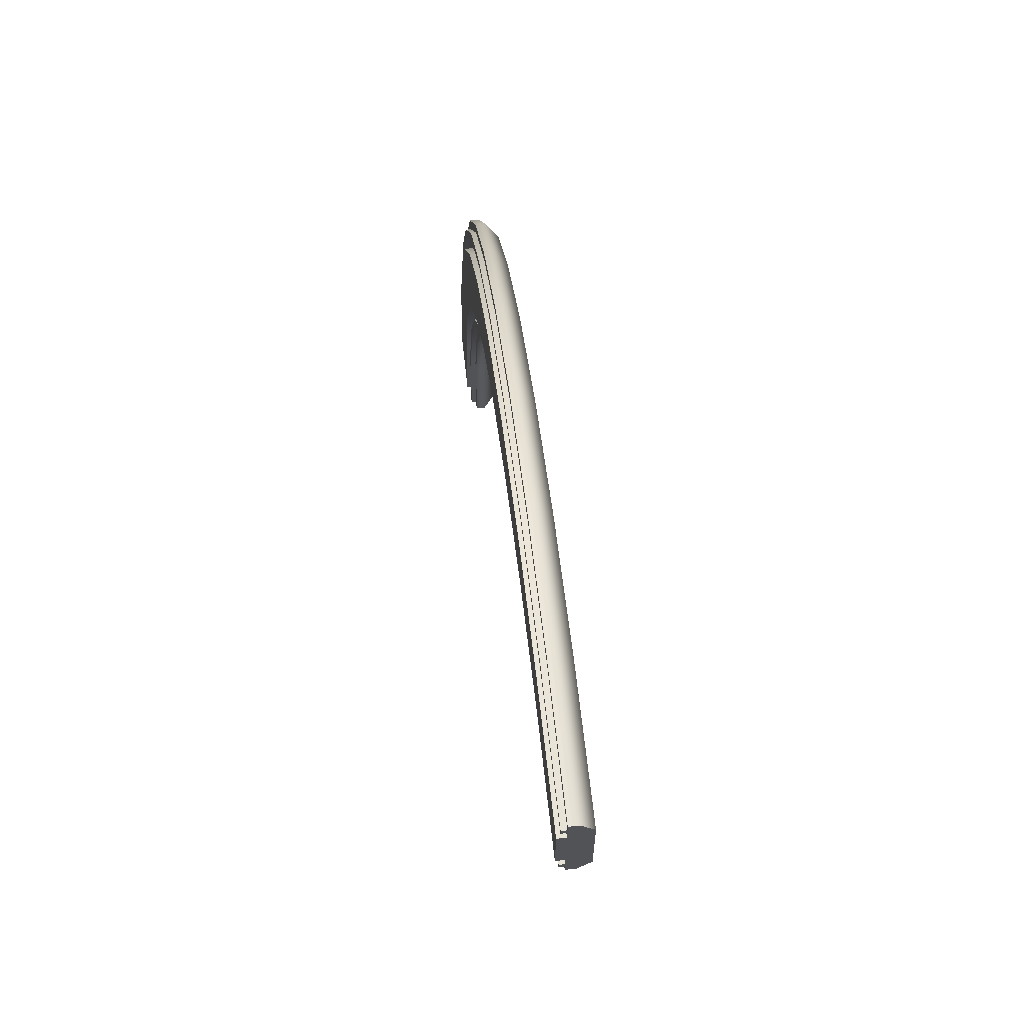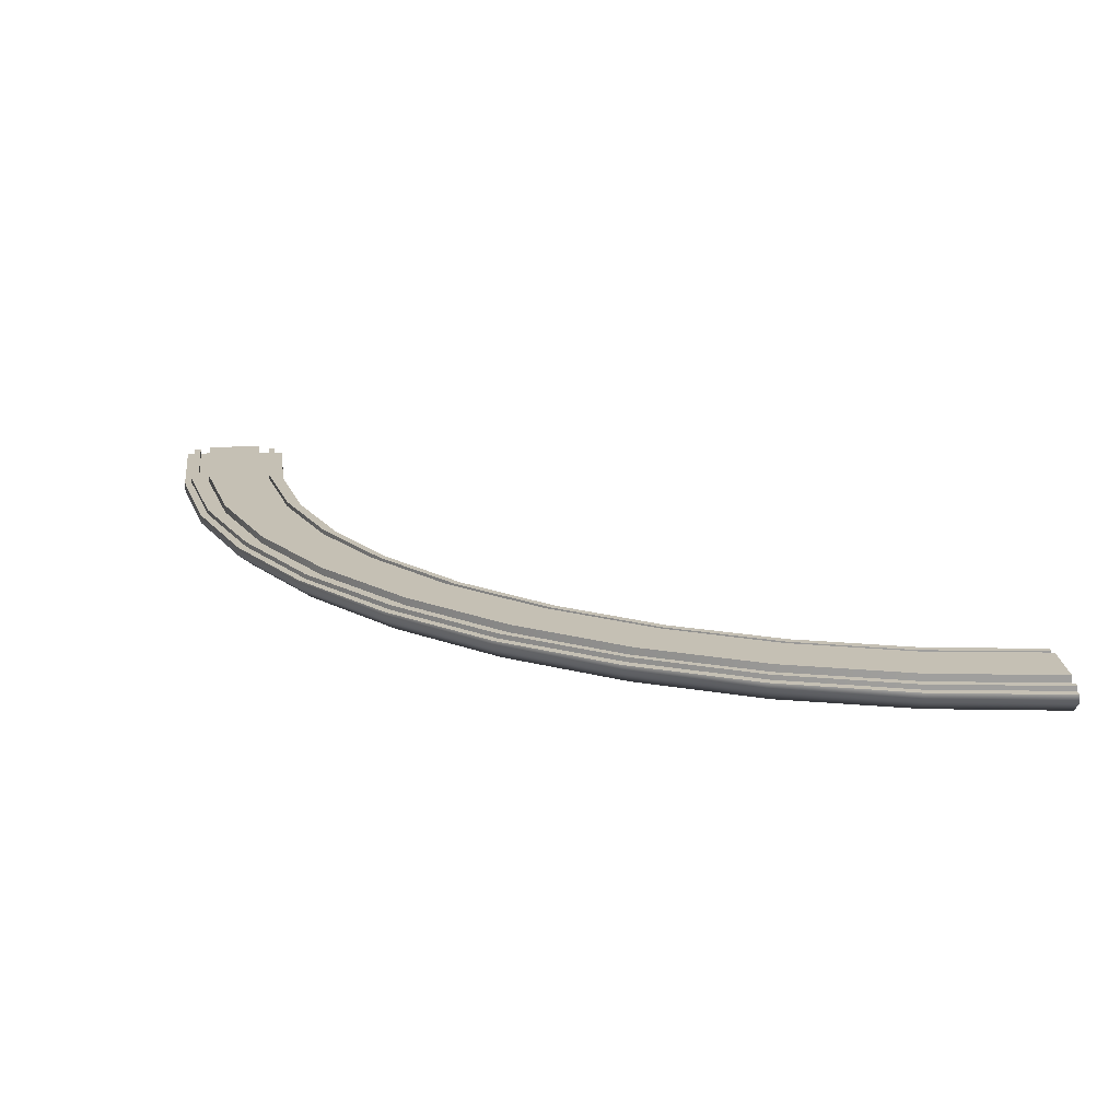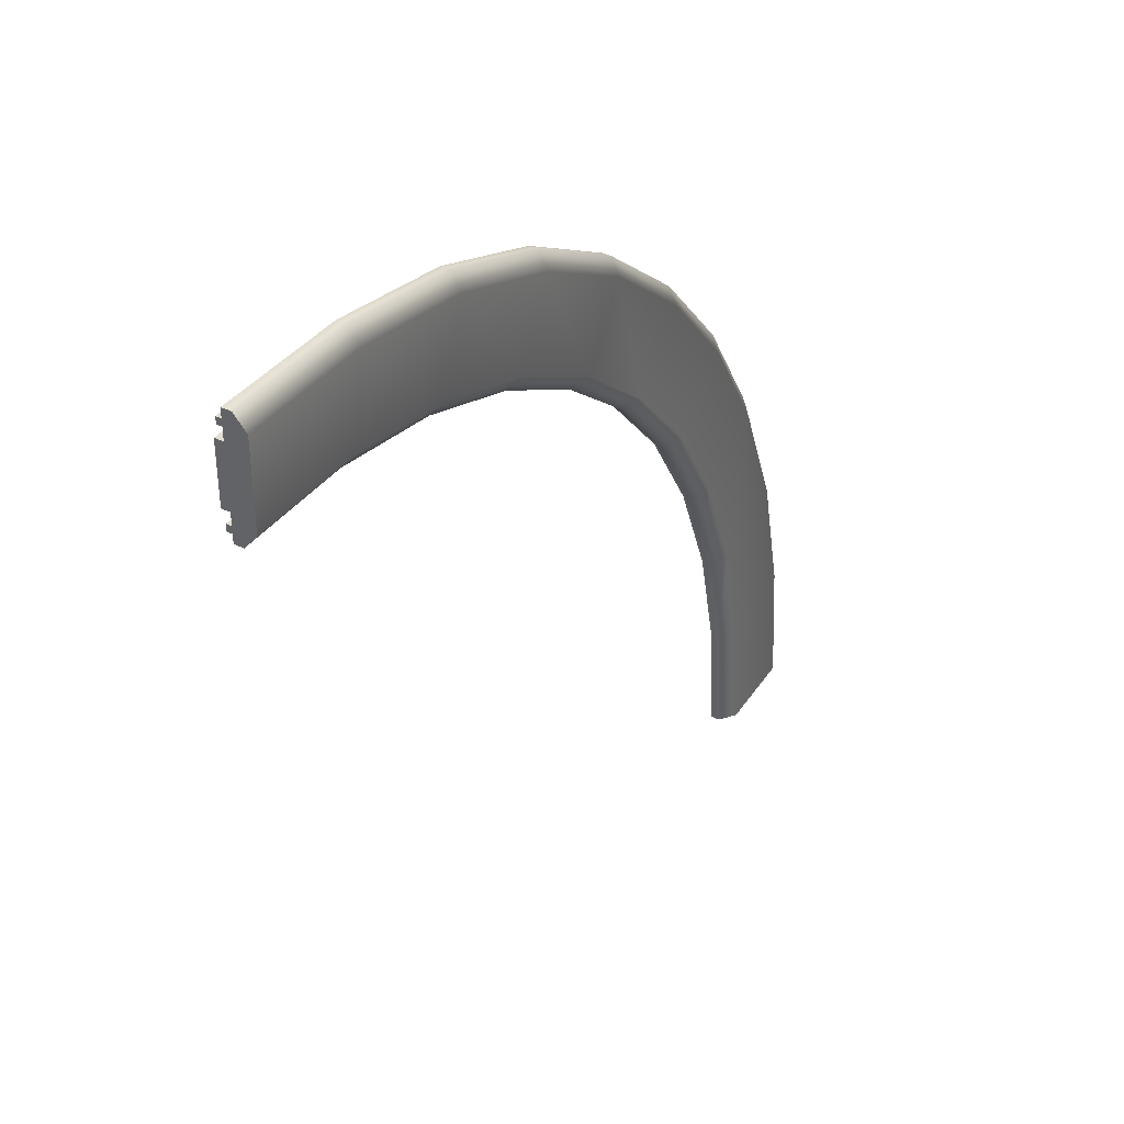
<metadata>
{"format":"obj","ext":"obj","renderer":"f3d","projection":"perspective","resolution":1024,"background":"white","views":[{"elev":66.6,"azim":-96.1,"up":"+Z"},{"elev":17.5,"azim":87.2,"up":"+Y"},{"elev":39.2,"azim":-60.0,"up":"+Z"}]}
</metadata>
<code>
g monorail_tracks_03
v -5.821 0.01706 2.862
v -5.821 0.01706 4.08
v -5.821 0.01706 4.182
v -5.821 0.01706 2.862
v -5.821 0.01706 4
v -5.821 0.01706 4.08
v -5.821 0.01706 2.862
v -5.821 0.01706 3.864
v -5.821 0.01706 4
v -5.821 0.01706 2.862
v -5.821 0.01706 3.181
v -5.821 0.01706 3.864
v -5.821 0.01706 2.862
v -5.821 0.01706 3.044
v -5.821 0.01706 3.181
v -5.821 0.01706 2.862
v -5.821 0.01706 2.965
v -5.821 0.01706 3.044
v 4.012 -0.2219 -5.821
v 4.182 -0.08536 -5.821
v 4.182 0.01706 -5.821
v 4.08 0.01706 -5.821
v 4.08 0.07396 -5.821
v 4 0.07396 -5.821
v 4 0.01706 -5.821
v 3.033 -0.2219 -5.821
v 3.864 0.01706 -5.821
v 3.864 0.1081 -5.821
v 3.181 0.01706 -5.821
v 3.181 0.1081 -5.821
v 3.044 0.01706 -5.821
v 3.044 0.07396 -5.821
v 2.965 0.07396 -5.821
v 2.965 0.01706 -5.821
v 2.862 -0.08536 -5.821
v 2.862 0.01706 -5.821
v 2.965 0.07396 -5.821
v 2.851 0.01706 -4.444
v 2.965 0.01706 -5.821
v 2.851 0.07396 -4.444
v 2.532 0.01706 -3.113
v 2.532 0.07396 -3.113
v 2.009 0.01706 -1.838
v 2.009 0.07396 -1.838
v 2.862 0.01706 -5.821
v 2.76 -0.08536 -4.467
v 2.862 -0.08536 -5.821
v 2.76 0.01706 -4.467
v 2.441 -0.08536 -3.135
v 2.441 0.01706 -3.135
v 1.918 -0.08536 -1.872
v 1.918 0.01706 -1.872
v 1.212 -0.08536 -0.7113
v 1.212 0.01706 -0.7113
v 0.3243 -0.08536 0.3243
v 0.3243 0.01706 0.3243
v -0.7113 -0.08536 1.212
v 4.012 -0.2219 -5.821
v 4.057 -0.08536 -4.262
v 4.182 -0.08536 -5.821
v 3.886 -0.2219 -4.285
v 3.033 -0.2219 -5.821
v 3.693 -0.08536 -2.726
v 2.93 -0.2219 -4.433
v 2.862 -0.08536 -5.821
v 2.76 -0.08536 -4.467
v 3.534 -0.2219 -2.783
v 3.09 -0.08536 -1.28
v 2.6 -0.2219 -3.09
v 2.441 -0.08536 -3.135
v 2.942 -0.2219 -1.36
v 2.27 -0.08536 0.0512
v 2.066 -0.2219 -1.804
v 1.918 -0.08536 -1.872
v 2.134 -0.2219 -0.03984
v 1.246 -0.08536 1.246
v 1.349 -0.2219 -0.6202
v 1.212 -0.08536 -0.7113
v 1.132 -0.2219 1.132
v 0.05122 -0.08536 2.27
v 0.4382 -0.2219 0.4381
v 0.3243 -0.08536 0.3243
v -0.03982 -0.2219 2.134
v -1.28 -0.08536 3.09
v -0.6202 -0.2219 1.349
v -0.7113 -0.08536 1.212
v -1.36 -0.2219 2.942
v -2.726 -0.08536 3.693
v -1.804 -0.2219 2.066
v -1.872 -0.08536 1.918
v -2.782 -0.2219 3.534
v -4.262 -0.08536 4.057
v -3.09 -0.2219 2.6
v -3.135 -0.08536 2.441
v -4.285 -0.2219 3.886
v -5.821 -0.08536 4.182
v -5.821 -0.2219 4.012
v -4.433 -0.2219 2.93
v -4.467 -0.08536 2.76
v -5.821 -0.2219 3.033
v -5.821 -0.08536 2.862
v 3.044 0.01706 -5.821
v 2.942 0.07396 -4.433
v 3.044 0.07396 -5.821
v 2.942 0.01706 -4.433
v 2.612 0.07396 -3.078
v 2.612 0.01706 -3.078
v 2.077 0.07396 -1.792
v 2.077 0.01706 -1.792
v 1.349 0.07396 -0.6089
v 1.349 0.01706 -0.6089
v 0.4495 0.07396 0.4495
v 0.4495 0.01706 0.4495
v -0.6088 0.07396 1.349
v -0.6088 0.01706 1.349
v -1.792 0.07396 2.077
v -1.792 0.01706 2.077
v -3.078 0.07396 2.612
v -3.078 0.01706 2.612
v -4.433 0.07396 2.942
v -4.433 0.01706 2.942
v -5.821 0.07396 3.044
v -5.821 0.01706 3.044
v 4.08 0.07396 -5.821
v 3.875 0.07396 -4.285
v 4 0.07396 -5.821
v 3.966 0.07396 -4.273
v 3.522 0.07396 -2.783
v 3.602 0.07396 -2.76
v 2.93 0.07396 -1.36
v 2.999 0.07396 -1.326
v 2.122 0.07396 -0.05122
v 2.191 0.07396 0.005682
v 1.121 0.07396 1.121
v 1.178 0.07396 1.178
v -0.0512 0.07396 2.122
v 0.005698 0.07396 2.191
v -1.36 0.07396 2.93
v -1.326 0.07396 2.999
v -2.782 0.07396 3.522
v -2.76 0.07396 3.602
v -4.285 0.07396 3.875
v -4.273 0.07396 3.966
v -5.821 0.07396 4
v -5.821 0.07396 4.08
v 4 0.01706 -5.821
v 3.738 0.01706 -4.307
v 3.864 0.01706 -5.821
v 3.875 0.01706 -4.285
v 3.386 0.01706 -2.828
v 3.522 0.01706 -2.783
v 2.805 0.01706 -1.428
v 2.93 0.01706 -1.36
v 2.009 0.01706 -0.1309
v 2.122 0.01706 -0.05122
v 1.019 0.01706 1.019
v 1.121 0.01706 1.121
v -0.1309 0.01706 2.009
v -0.0512 0.01706 2.122
v -1.428 0.01706 2.805
v -1.36 0.01706 2.93
v -2.828 0.01706 3.386
v -2.782 0.01706 3.522
v -4.307 0.01706 3.738
v -4.285 0.01706 3.875
v -5.821 0.01706 3.864
v -5.821 0.01706 4
v 4.182 0.01706 -5.821
v 3.966 0.01706 -4.273
v 4.08 0.01706 -5.821
v 4.057 0.01706 -4.262
v 3.602 0.01706 -2.76
v 3.693 0.01706 -2.726
v 2.999 0.01706 -1.326
v 3.09 0.01706 -1.28
v 2.191 0.01706 0.005682
v 2.27 0.01706 0.0512
v 1.178 0.01706 1.178
v 1.246 0.01706 1.246
v 0.005698 0.01706 2.191
v 0.05122 0.01706 2.27
v -1.326 0.01706 2.999
v -1.28 0.01706 3.09
v -2.76 0.01706 3.602
v -2.726 0.01706 3.693
v -4.273 0.01706 3.966
v -4.262 0.01706 4.057
v -5.821 0.01706 4.08
v -5.821 0.01706 4.182
v 3.864 0.01706 -5.821
v 3.738 0.1081 -4.307
v 3.864 0.1081 -5.821
v 3.738 0.01706 -4.307
v 3.386 0.1081 -2.828
v 3.386 0.01706 -2.828
v 2.805 0.1081 -1.428
v 2.805 0.01706 -1.428
v 2.009 0.1081 -0.1309
v 2.009 0.01706 -0.1309
v 1.019 0.1081 1.019
v 1.019 0.01706 1.019
v -0.1309 0.1081 2.009
v -0.1309 0.01706 2.009
v -1.428 0.1081 2.805
v -1.428 0.01706 2.805
v -2.828 0.1081 3.386
v -2.828 0.01706 3.386
v -4.307 0.1081 3.738
v -4.307 0.01706 3.738
v -5.821 0.1081 3.864
v -5.821 0.01706 3.864
v 3.044 0.07396 -5.821
v 2.851 0.07396 -4.444
v 2.965 0.07396 -5.821
v 2.942 0.07396 -4.433
v 2.532 0.07396 -3.113
v 2.612 0.07396 -3.078
v 2.009 0.07396 -1.838
v 2.077 0.07396 -1.792
v 1.28 0.07396 -0.6544
v 1.349 0.07396 -0.6089
v 0.3926 0.07396 0.3926
v 0.4495 0.07396 0.4495
v -0.6544 0.07396 1.28
v -0.6088 0.07396 1.349
v -1.838 0.07396 2.009
v -1.792 0.07396 2.077
v -3.113 0.07396 2.532
v -3.078 0.07396 2.612
v -4.444 0.07396 2.851
v -4.433 0.07396 2.942
v -5.821 0.07396 2.965
v -5.821 0.07396 3.044
v 4.08 0.01706 -5.821
v 3.966 0.07396 -4.273
v 4.08 0.07396 -5.821
v 3.966 0.01706 -4.273
v 3.602 0.07396 -2.76
v 3.602 0.01706 -2.76
v 2.999 0.07396 -1.326
v 2.999 0.01706 -1.326
v 2.191 0.07396 0.005682
v 2.191 0.01706 0.005682
v 1.178 0.07396 1.178
v 1.178 0.01706 1.178
v 0.005698 0.07396 2.191
v 0.005698 0.01706 2.191
v -1.326 0.07396 2.999
v -1.326 0.01706 2.999
v -2.76 0.07396 3.602
v -2.76 0.01706 3.602
v -4.273 0.07396 3.966
v -4.273 0.01706 3.966
v -5.821 0.07396 4.08
v -5.821 0.01706 4.08
v 3.181 0.01706 -5.821
v 2.942 0.01706 -4.433
v 3.044 0.01706 -5.821
v 3.078 0.01706 -4.41
v 2.612 0.01706 -3.078
v 2.748 0.01706 -3.033
v 2.077 0.01706 -1.792
v 2.202 0.01706 -1.736
v 1.349 0.01706 -0.6089
v 1.462 0.01706 -0.5292
v 0.4495 0.01706 0.4495
v 0.552 0.01706 0.5519
v -0.6088 0.01706 1.349
v -0.5292 0.01706 1.462
v -1.792 0.01706 2.077
v -1.736 0.01706 2.202
v -3.078 0.01706 2.612
v -3.033 0.01706 2.748
v -4.433 0.01706 2.942
v -4.41 0.01706 3.078
v -5.821 0.01706 3.044
v -5.821 0.01706 3.181
v 3.181 0.1081 -5.821
v 3.078 0.01706 -4.41
v 3.181 0.01706 -5.821
v 3.078 0.1081 -4.41
v 2.748 0.01706 -3.033
v 4.182 -0.08536 -5.821
v 4.057 0.01706 -4.262
v 4.182 0.01706 -5.821
v 4.057 -0.08536 -4.262
v 3.693 0.01706 -2.726
v 3.693 -0.08536 -2.726
v 3.09 0.01706 -1.28
v 3.09 -0.08536 -1.28
v 2.27 0.01706 0.0512
v 2.27 -0.08536 0.0512
v 1.246 0.01706 1.246
v 1.246 -0.08536 1.246
v 0.05122 0.01706 2.27
v 0.05122 -0.08536 2.27
v -1.28 0.01706 3.09
v -1.28 -0.08536 3.09
v -2.726 0.01706 3.693
v -2.726 -0.08536 3.693
v -4.262 0.01706 4.057
v -4.262 -0.08536 4.057
v -5.821 0.01706 4.182
v -5.821 -0.08536 4.182
v 2.965 0.01706 -5.821
v 2.76 0.01706 -4.467
v 2.862 0.01706 -5.821
v 2.851 0.01706 -4.444
v 2.441 0.01706 -3.135
v 2.532 0.01706 -3.113
v 1.918 0.01706 -1.872
v 2.009 0.01706 -1.838
v 1.212 0.01706 -0.7113
v 1.28 0.01706 -0.6544
v 0.3243 0.01706 0.3243
v 0.3926 0.01706 0.3926
v -0.7113 0.01706 1.212
v -0.6544 0.01706 1.28
v -1.872 0.01706 1.918
v -1.838 0.01706 2.009
v -3.135 0.01706 2.441
v -3.113 0.01706 2.532
v -4.467 0.01706 2.76
v -4.444 0.01706 2.851
v -5.821 0.01706 2.862
v -5.821 0.01706 2.965
v 4 0.07396 -5.821
v 3.875 0.01706 -4.285
v 4 0.01706 -5.821
v 3.875 0.07396 -4.285
v 3.522 0.01706 -2.783
v 3.522 0.07396 -2.783
v 2.93 0.01706 -1.36
v 2.93 0.07396 -1.36
v 2.122 0.01706 -0.05122
v 2.122 0.07396 -0.05122
v 1.121 0.01706 1.121
v 1.121 0.07396 1.121
v -0.0512 0.01706 2.122
v -0.0512 0.07396 2.122
v -1.36 0.01706 2.93
v -1.36 0.07396 2.93
v -2.782 0.01706 3.522
v -2.782 0.07396 3.522
v -4.285 0.01706 3.875
v -4.285 0.07396 3.875
v -5.821 0.01706 4
v -5.821 0.07396 4
v 3.078 0.1081 -4.41
v 2.748 0.1081 -3.033
v 2.748 0.01706 -3.033
v 2.202 0.01706 -1.736
v 2.202 0.1081 -1.736
v 1.462 0.01706 -0.5292
v 1.462 0.1081 -0.5292
v 0.552 0.01706 0.5519
v 0.552 0.1081 0.5519
v -0.5292 0.01706 1.462
v -0.5292 0.1081 1.462
v -1.736 0.01706 2.202
v -1.736 0.1081 2.202
v -3.033 0.01706 2.748
v -3.033 0.1081 2.748
v -4.41 0.01706 3.078
v -4.41 0.1081 3.078
v -5.821 0.01706 3.181
v -5.821 0.1081 3.181
v 2.009 0.07396 -1.838
v 1.28 0.01706 -0.6544
v 2.009 0.01706 -1.838
v 1.28 0.07396 -0.6544
v 0.3926 0.01706 0.3926
v 0.3926 0.07396 0.3926
v -0.6544 0.01706 1.28
v -0.6544 0.07396 1.28
v -1.838 0.01706 2.009
v -1.838 0.07396 2.009
v -3.113 0.01706 2.532
v -3.113 0.07396 2.532
v -4.444 0.01706 2.851
v -4.444 0.07396 2.851
v -5.821 0.01706 2.965
v -5.821 0.07396 2.965
v 0.3243 0.01706 0.3243
v -0.7113 0.01706 1.212
v -0.7113 -0.08536 1.212
v -1.872 -0.08536 1.918
v -1.872 0.01706 1.918
v -3.135 -0.08536 2.441
v -3.135 0.01706 2.441
v -4.467 -0.08536 2.76
v -4.467 0.01706 2.76
v -5.821 -0.08536 2.862
v -5.821 0.01706 2.862
v -4.307 0.1081 3.738
v -5.821 0.1081 3.864
v -5.821 0.1081 3.181
v -4.41 0.1081 3.078
v -2.828 0.1081 3.386
v -3.033 0.1081 2.748
v -1.428 0.1081 2.805
v -1.736 0.1081 2.202
v -0.1309 0.1081 2.009
v -0.5292 0.1081 1.462
v 1.019 0.1081 1.019
v 0.552 0.1081 0.5519
v 2.009 0.1081 -0.1309
v 1.462 0.1081 -0.5292
v 2.805 0.1081 -1.428
v 2.202 0.1081 -1.736
v 3.386 0.1081 -2.828
v 2.748 0.1081 -3.033
v 3.738 0.1081 -4.307
v 3.078 0.1081 -4.41
v 3.864 0.1081 -5.821
v 3.181 0.1081 -5.821
v -5.821 0.07396 4.08
v -5.821 0.01706 4.08
v -5.821 0.01706 4
v -5.821 0.07396 4
v -5.821 0.1081 3.864
v -5.821 0.01706 3.864
v -5.821 0.01706 3.181
v -5.821 0.1081 3.181
v -5.821 0.07396 3.044
v -5.821 0.01706 3.044
v -5.821 0.01706 2.965
v -5.821 0.07396 2.965
v -5.821 -0.08536 4.182
v -5.821 -0.2219 4.012
v -5.821 -0.2219 3.033
v -5.821 -0.08536 2.862
v -5.821 0.01706 4.182
v -5.821 0.01706 2.862
g monorail_tracks_03_0
f 3 2 1
f 6 5 4
f 9 8 7
f 12 11 10
f 15 14 13
f 18 17 16
f 21 20 19
f 19 22 21
f 19 23 22
f 19 24 23
f 19 25 24
f 25 19 26
f 26 27 25
f 26 28 27
f 26 29 28
f 28 29 30
f 26 31 29
f 26 32 31
f 26 33 32
f 26 34 33
f 34 26 35
f 35 36 34
f 39 38 37
f 38 40 37
f 38 41 40
f 41 42 40
f 41 43 42
f 43 44 42
f 47 46 45
f 46 48 45
f 46 49 48
f 49 50 48
f 49 51 50
f 51 52 50
f 51 53 52
f 53 54 52
f 53 55 54
f 55 56 54
f 55 57 56
f 60 59 58
f 59 61 58
f 58 61 62
f 59 63 61
f 61 64 62
f 62 64 65
f 64 66 65
f 63 67 61
f 61 67 64
f 63 68 67
f 64 69 66
f 67 69 64
f 69 70 66
f 68 71 67
f 67 71 69
f 68 72 71
f 69 73 70
f 71 73 69
f 73 74 70
f 72 75 71
f 71 75 73
f 72 76 75
f 73 77 74
f 75 77 73
f 77 78 74
f 76 79 75
f 75 79 77
f 76 80 79
f 77 81 78
f 79 81 77
f 81 82 78
f 80 83 79
f 79 83 81
f 80 84 83
f 81 85 82
f 83 85 81
f 85 86 82
f 84 87 83
f 83 87 85
f 84 88 87
f 85 89 86
f 87 89 85
f 89 90 86
f 88 91 87
f 87 91 89
f 88 92 91
f 89 93 90
f 91 93 89
f 93 94 90
f 92 95 91
f 91 95 93
f 92 96 95
f 96 97 95
f 93 98 94
f 95 98 93
f 95 97 98
f 98 99 94
f 97 100 98
f 98 100 99
f 100 101 99
f 104 103 102
f 103 105 102
f 103 106 105
f 106 107 105
f 106 108 107
f 108 109 107
f 108 110 109
f 110 111 109
f 110 112 111
f 112 113 111
f 112 114 113
f 114 115 113
f 114 116 115
f 116 117 115
f 116 118 117
f 118 119 117
f 118 120 119
f 120 121 119
f 120 122 121
f 122 123 121
f 126 125 124
f 125 127 124
f 125 128 127
f 128 129 127
f 128 130 129
f 130 131 129
f 130 132 131
f 132 133 131
f 132 134 133
f 134 135 133
f 134 136 135
f 136 137 135
f 136 138 137
f 138 139 137
f 138 140 139
f 140 141 139
f 140 142 141
f 142 143 141
f 142 144 143
f 144 145 143
f 148 147 146
f 147 149 146
f 147 150 149
f 150 151 149
f 150 152 151
f 152 153 151
f 152 154 153
f 154 155 153
f 154 156 155
f 156 157 155
f 156 158 157
f 158 159 157
f 158 160 159
f 160 161 159
f 160 162 161
f 162 163 161
f 162 164 163
f 164 165 163
f 164 166 165
f 166 167 165
f 170 169 168
f 169 171 168
f 169 172 171
f 172 173 171
f 172 174 173
f 174 175 173
f 174 176 175
f 176 177 175
f 176 178 177
f 178 179 177
f 178 180 179
f 180 181 179
f 180 182 181
f 182 183 181
f 182 184 183
f 184 185 183
f 184 186 185
f 186 187 185
f 186 188 187
f 188 189 187
f 192 191 190
f 191 193 190
f 191 194 193
f 194 195 193
f 194 196 195
f 196 197 195
f 196 198 197
f 198 199 197
f 198 200 199
f 200 201 199
f 200 202 201
f 202 203 201
f 202 204 203
f 204 205 203
f 204 206 205
f 206 207 205
f 206 208 207
f 208 209 207
f 208 210 209
f 210 211 209
f 214 213 212
f 213 215 212
f 213 216 215
f 216 217 215
f 216 218 217
f 218 219 217
f 218 220 219
f 220 221 219
f 220 222 221
f 222 223 221
f 222 224 223
f 224 225 223
f 224 226 225
f 226 227 225
f 226 228 227
f 228 229 227
f 228 230 229
f 230 231 229
f 230 232 231
f 232 233 231
f 236 235 234
f 235 237 234
f 235 238 237
f 238 239 237
f 238 240 239
f 240 241 239
f 240 242 241
f 242 243 241
f 242 244 243
f 244 245 243
f 244 246 245
f 246 247 245
f 246 248 247
f 248 249 247
f 248 250 249
f 250 251 249
f 250 252 251
f 252 253 251
f 252 254 253
f 254 255 253
f 258 257 256
f 257 259 256
f 257 260 259
f 260 261 259
f 260 262 261
f 262 263 261
f 262 264 263
f 264 265 263
f 264 266 265
f 266 267 265
f 266 268 267
f 268 269 267
f 268 270 269
f 270 271 269
f 270 272 271
f 272 273 271
f 272 274 273
f 274 275 273
f 274 276 275
f 276 277 275
f 280 279 278
f 279 281 278
f 279 282 281
f 285 284 283
f 284 286 283
f 284 287 286
f 287 288 286
f 287 289 288
f 289 290 288
f 289 291 290
f 291 292 290
f 291 293 292
f 293 294 292
f 293 295 294
f 295 296 294
f 295 297 296
f 297 298 296
f 297 299 298
f 299 300 298
f 299 301 300
f 301 302 300
f 301 303 302
f 303 304 302
f 307 306 305
f 306 308 305
f 306 309 308
f 309 310 308
f 309 311 310
f 311 312 310
f 311 313 312
f 313 314 312
f 313 315 314
f 315 316 314
f 315 317 316
f 317 318 316
f 317 319 318
f 319 320 318
f 319 321 320
f 321 322 320
f 321 323 322
f 323 324 322
f 323 325 324
f 325 326 324
f 329 328 327
f 328 330 327
f 328 331 330
f 331 332 330
f 331 333 332
f 333 334 332
f 333 335 334
f 335 336 334
f 335 337 336
f 337 338 336
f 337 339 338
f 339 340 338
f 339 341 340
f 341 342 340
f 341 343 342
f 343 344 342
f 343 345 344
f 345 346 344
f 345 347 346
f 347 348 346
f 351 350 349
f 351 352 350
f 352 353 350
f 352 354 353
f 354 355 353
f 354 356 355
f 356 357 355
f 356 358 357
f 358 359 357
f 358 360 359
f 360 361 359
f 360 362 361
f 362 363 361
f 362 364 363
f 364 365 363
f 364 366 365
f 366 367 365
f 370 369 368
f 369 371 368
f 369 372 371
f 372 373 371
f 372 374 373
f 374 375 373
f 374 376 375
f 376 377 375
f 376 378 377
f 378 379 377
f 378 380 379
f 380 381 379
f 380 382 381
f 382 383 381
f 386 385 384
f 386 387 385
f 387 388 385
f 387 389 388
f 389 390 388
f 389 391 390
f 391 392 390
f 391 393 392
f 393 394 392
f 397 396 395
f 398 397 395
f 398 395 399
f 400 398 399
f 400 399 401
f 402 400 401
f 402 401 403
f 404 402 403
f 404 403 405
f 406 404 405
f 406 405 407
f 408 406 407
f 408 407 409
f 410 408 409
f 410 409 411
f 412 410 411
f 412 411 413
f 414 412 413
f 414 413 415
f 416 414 415
f 419 418 417
f 417 420 419
f 423 422 421
f 421 424 423
f 427 426 425
f 425 428 427
f 431 430 429
f 429 432 431
f 429 433 432
f 433 434 432

</code>
